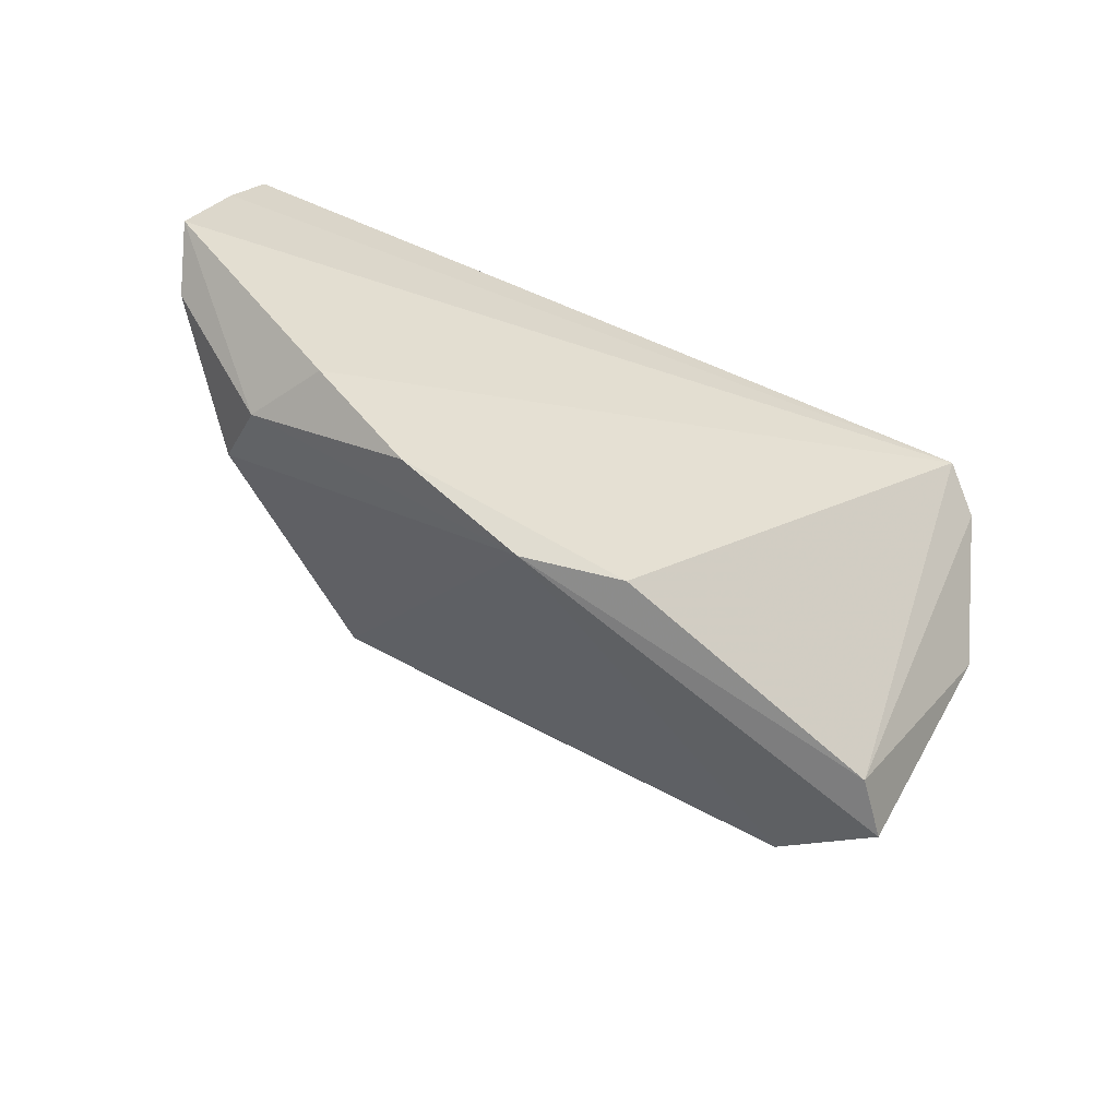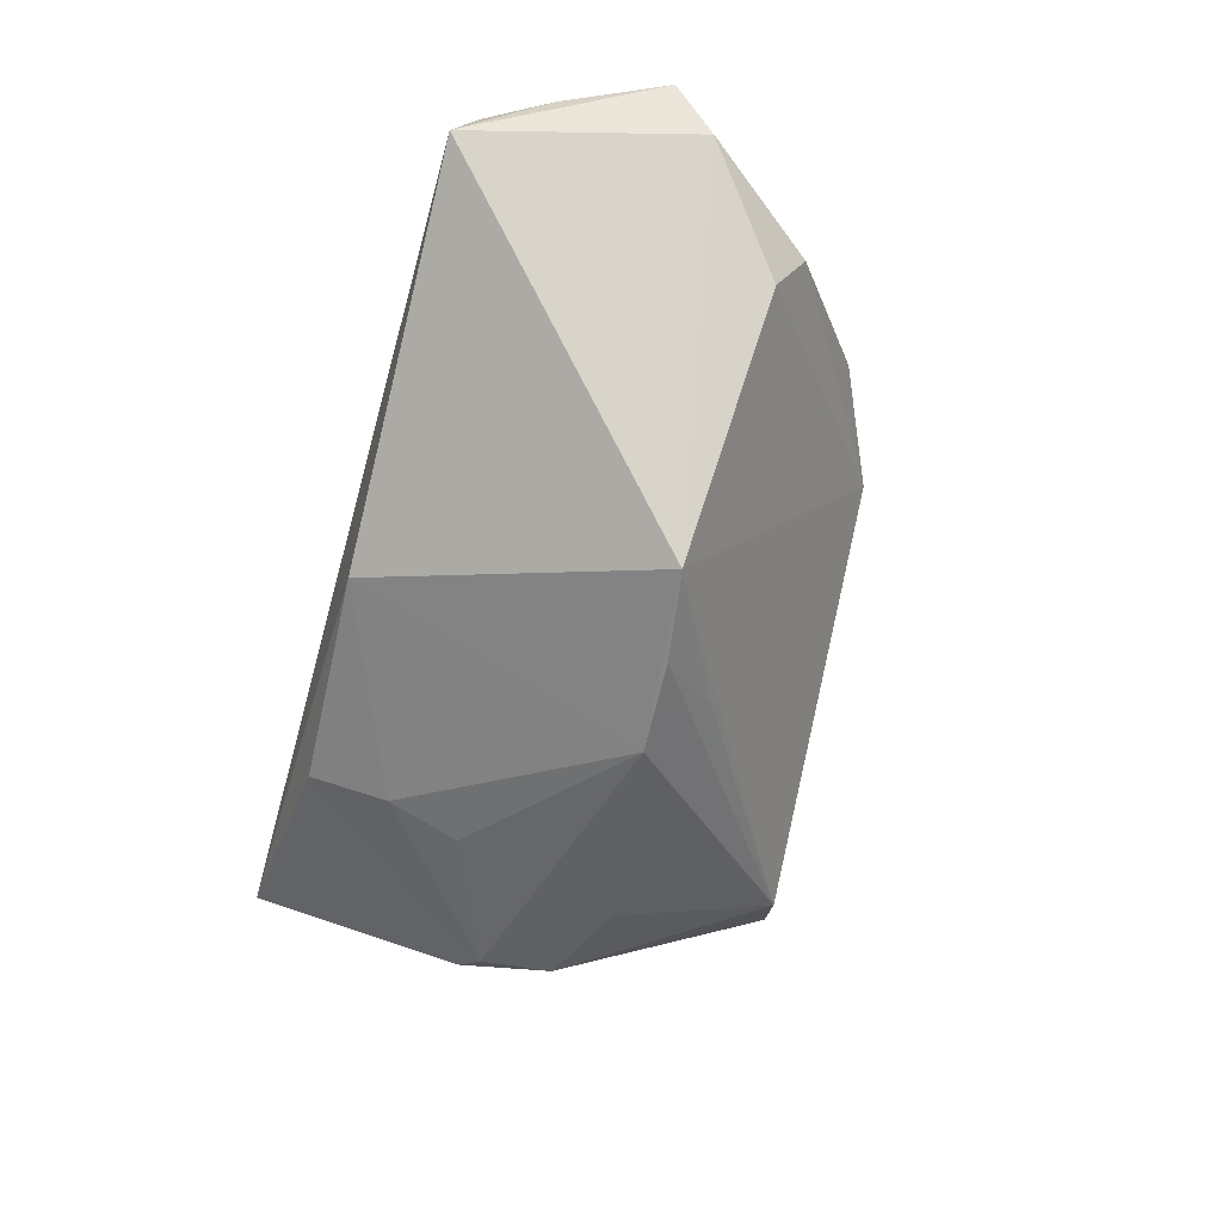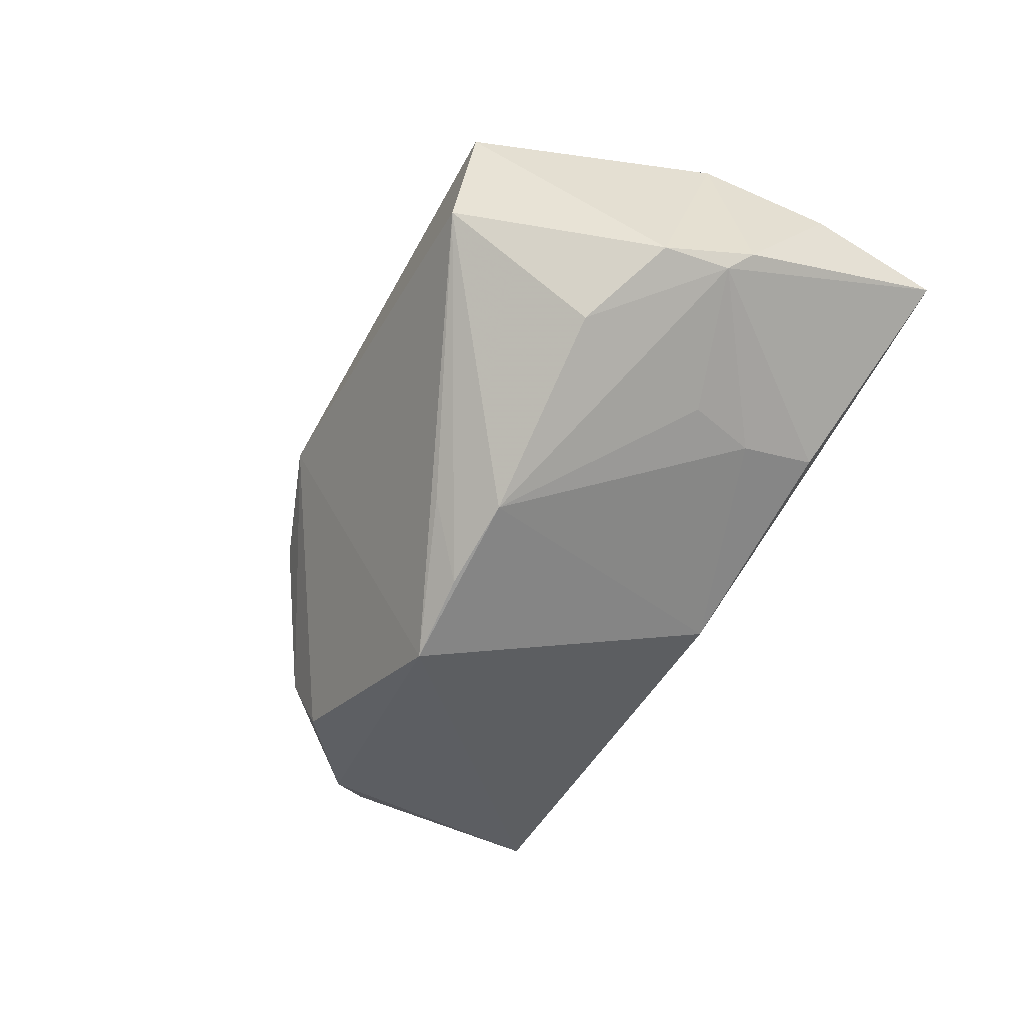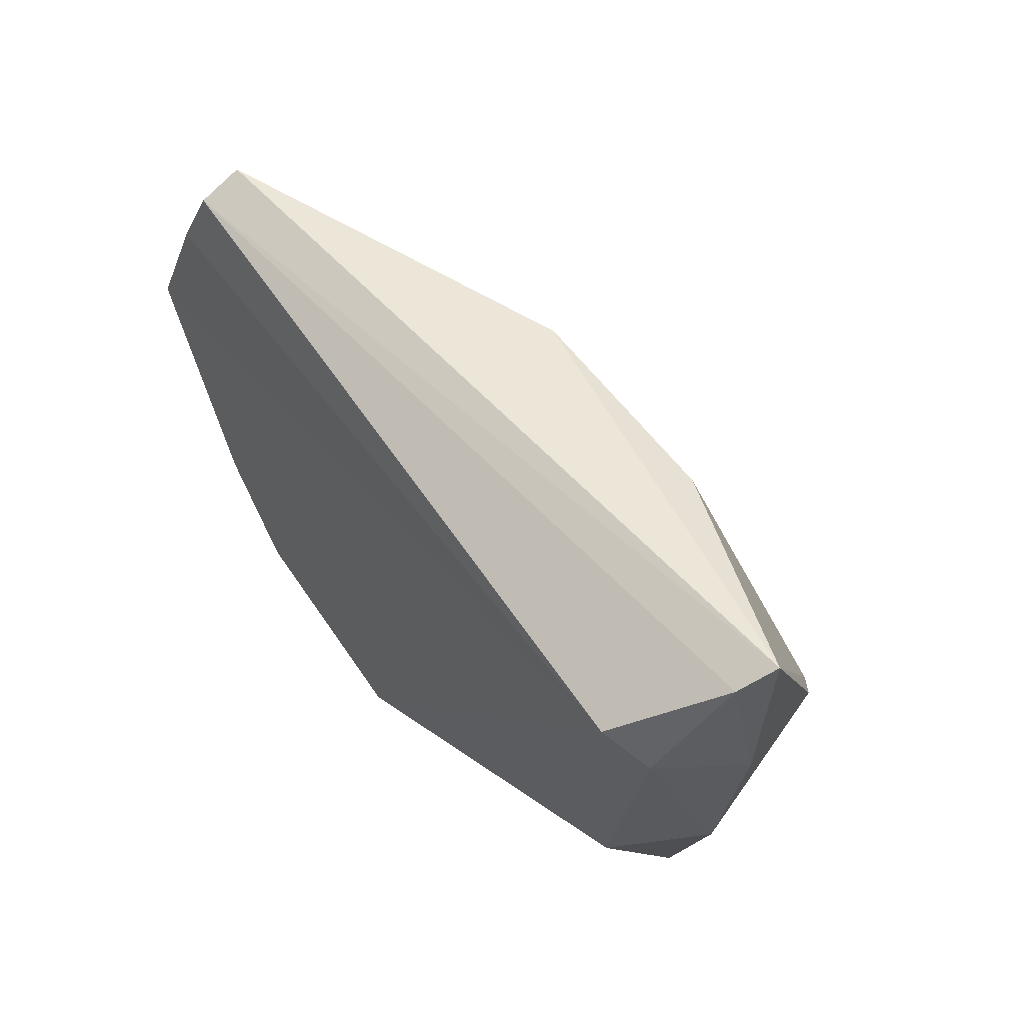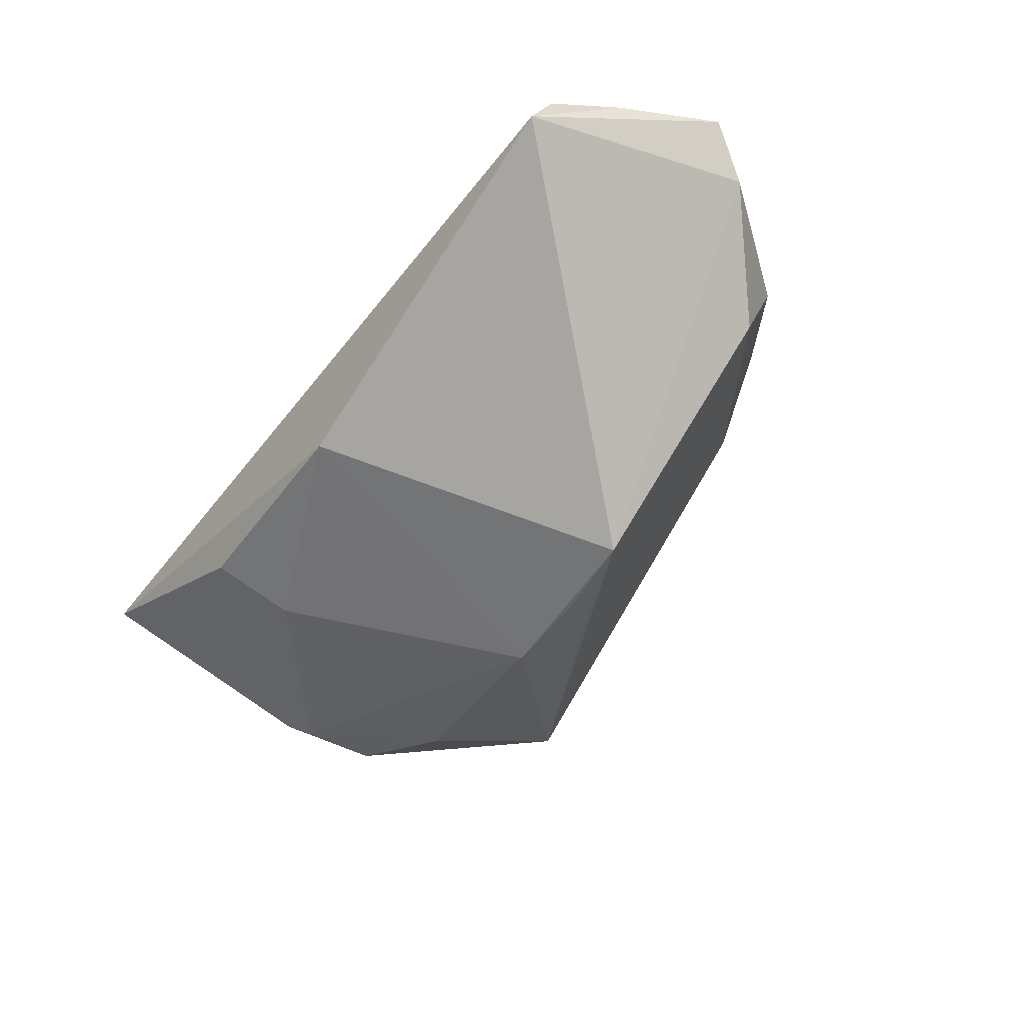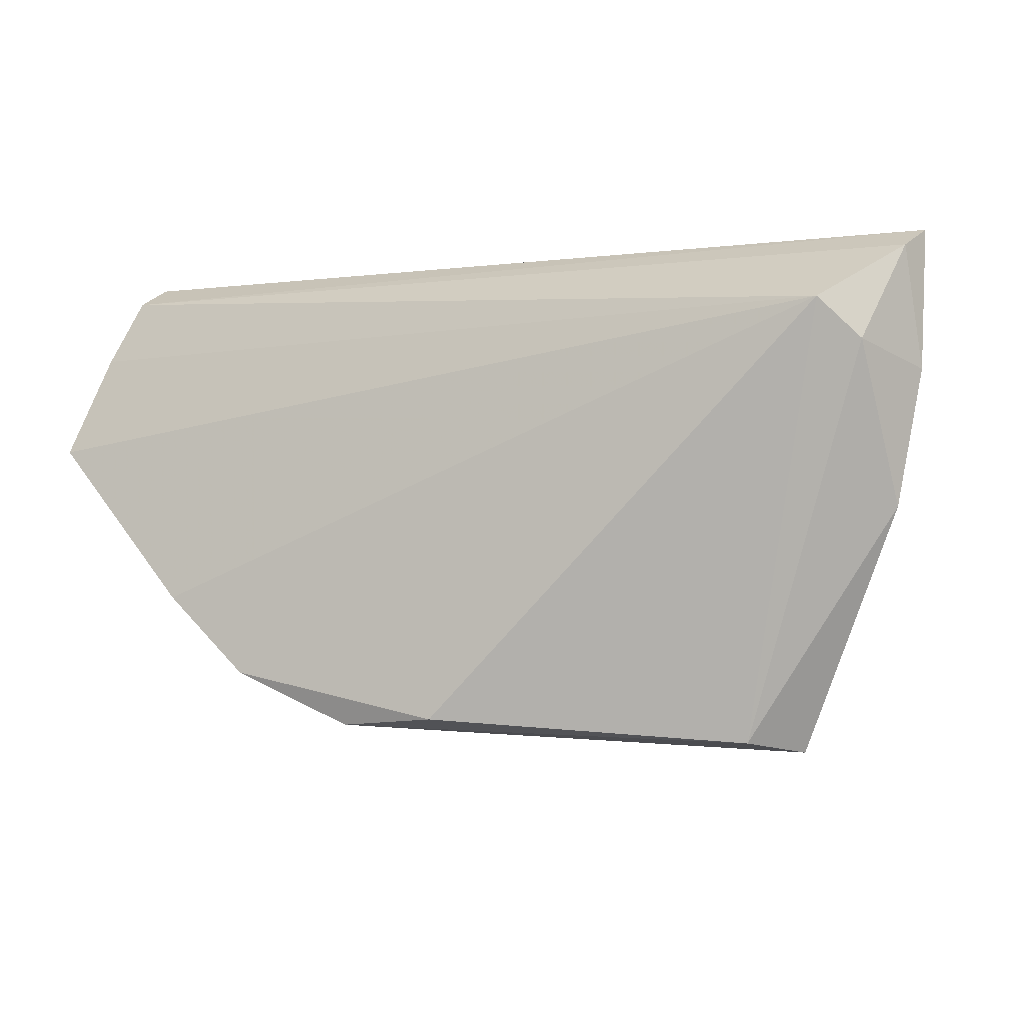
<metadata>
{"format":"obj","ext":"obj","renderer":"f3d","projection":"perspective","resolution":1024,"background":"white","views":[{"elev":-49.9,"azim":-26.2,"up":"+Y"},{"elev":-60.5,"azim":-105.7,"up":"+Z"},{"elev":-74.2,"azim":57.0,"up":"+Z"},{"elev":48.8,"azim":54.5,"up":"+Y"},{"elev":-46.2,"azim":-126.1,"up":"+Z"},{"elev":-6.3,"azim":21.8,"up":"+Y"}]}
</metadata>
<code>
v 0.05136 0.02675 0.005733
v 0.02625 -0.01208 -0.02192
v -0.06078 0.0003344 0.009137
v 0.04456 0.002988 -0.01422
v 0.05253 0.01158 0.002768
v 0.03013 -0.03453 0.004421
v 0.02356 0.008104 -0.01768
v 0.04951 -0.005623 0.004465
v -0.00432 0.02843 -0.01061
v 0.03926 -0.007913 -0.01822
v 0.02702 -0.03354 -0.01106
v -0.04938 -0.009975 -0.002306
v -0.02387 -0.005883 -0.02605
v -0.0349 -0.02533 0.01715
v -0.01237 -0.007641 -0.02643
v 0.03588 -0.0357 -0.002108
v 0.04735 0.01385 0.01355
v -0.007676 -0.03154 0.01715
v -0.005134 -0.01519 -0.02144
v -0.05838 0.01834 0.01329
v -0.05442 0.02644 0.01173
v -0.06339 0.005539 0.01542
v 0.0247 0.02709 -0.009735
v 0.02222 0.01724 -0.01468
v -0.0003768 -0.008279 -0.02665
v -0.05405 0.02948 0.006305
v -0.0202 -0.03217 0.01561
v -0.04974 -0.01412 0.007323
v -0.04534 -0.01522 0.01712
v 0.04137 0.0007954 -0.01666
v 0.04275 0.01866 0.01715
v 0.05308 0.02948 0.001276
f 9 26 32
f 13 26 9
f 31 1 21
f 32 26 21
f 21 1 32
f 6 31 18
f 3 28 22
f 22 26 3
f 3 26 13
f 18 31 14
f 8 6 16
f 16 10 8
f 22 31 20
f 31 21 20
f 20 26 22
f 20 21 26
f 22 28 29
f 28 14 29
f 29 31 22
f 29 14 31
f 18 14 27
f 27 6 18
f 16 6 27
f 27 14 28
f 23 9 32
f 23 24 9
f 10 2 30
f 30 23 32
f 24 23 30
f 13 9 25
f 9 24 25
f 25 30 2
f 17 1 31
f 31 6 17
f 6 8 17
f 11 27 13
f 16 27 11
f 11 25 2
f 11 10 16
f 11 2 10
f 13 27 12
f 12 27 28
f 12 3 13
f 28 3 12
f 4 8 10
f 10 30 4
f 4 30 32
f 24 30 7
f 7 25 24
f 30 25 7
f 1 17 5
f 5 17 8
f 32 1 5
f 5 4 32
f 8 4 5
f 13 25 15
f 25 11 15
f 19 11 13
f 13 15 19
f 19 15 11

</code>
